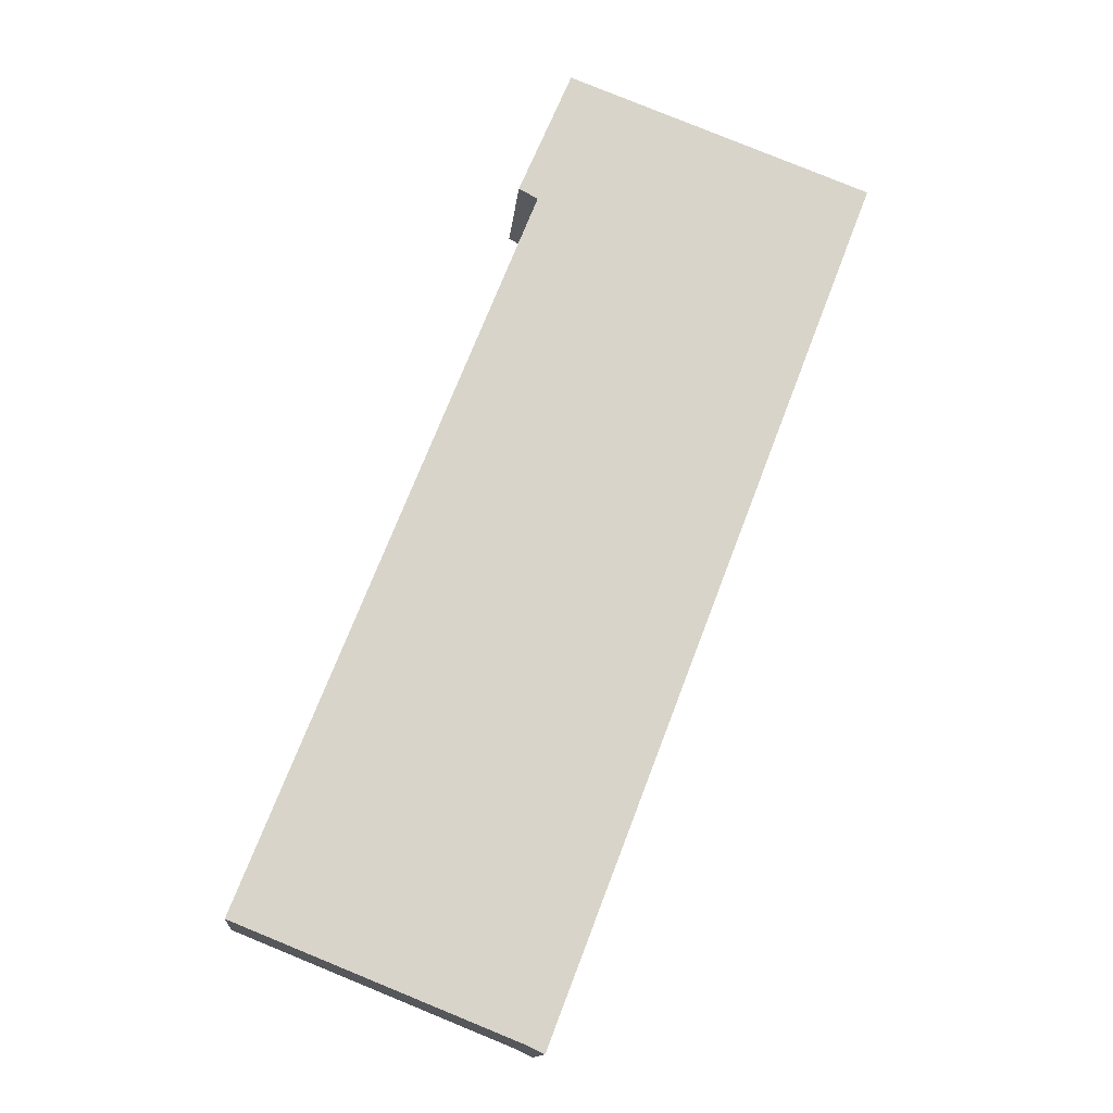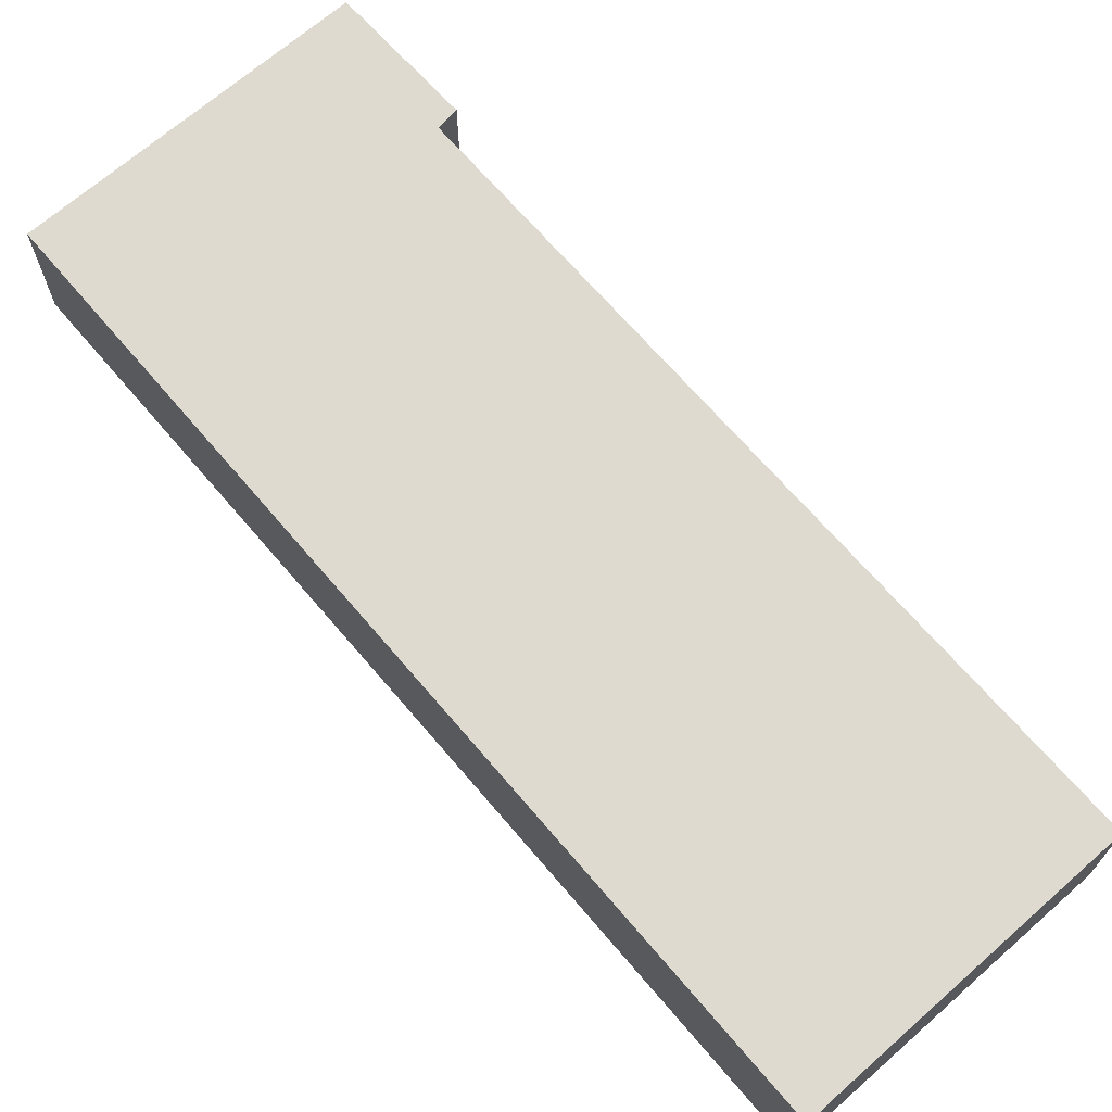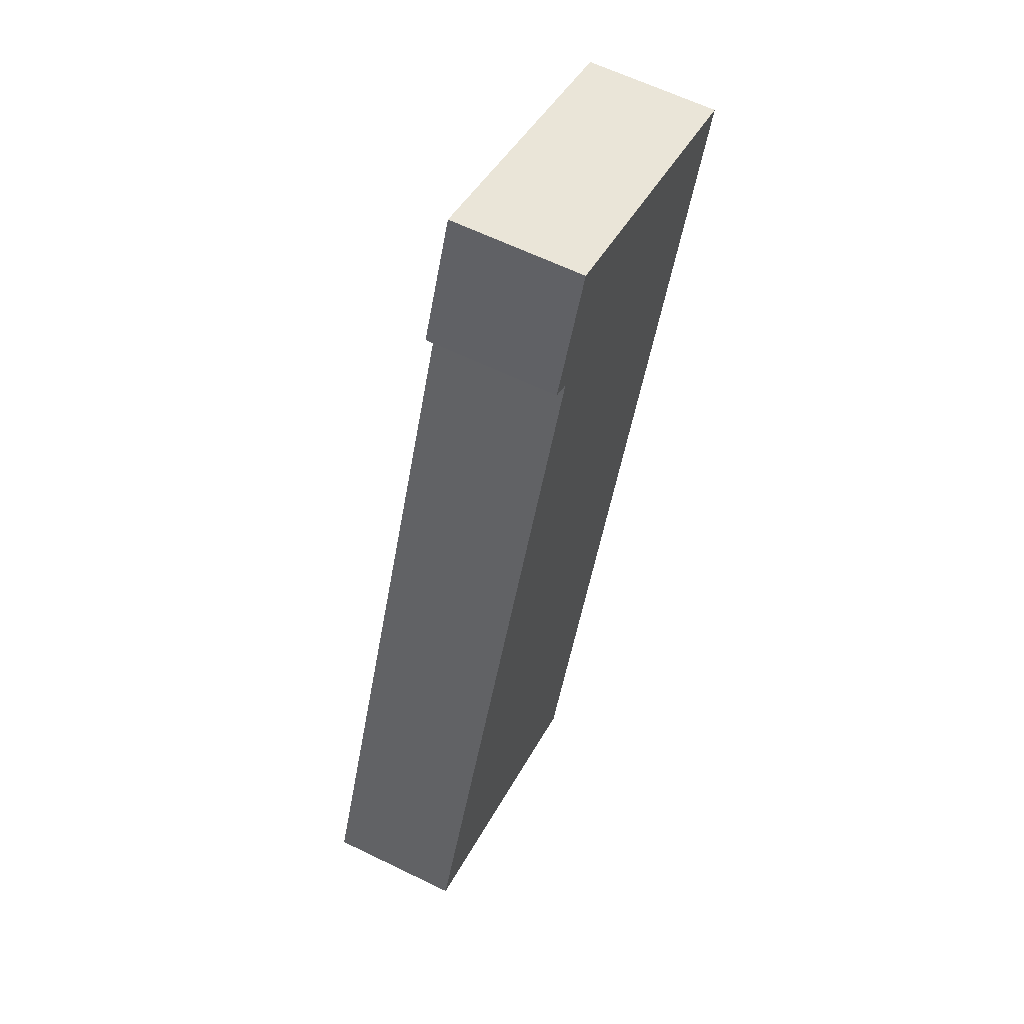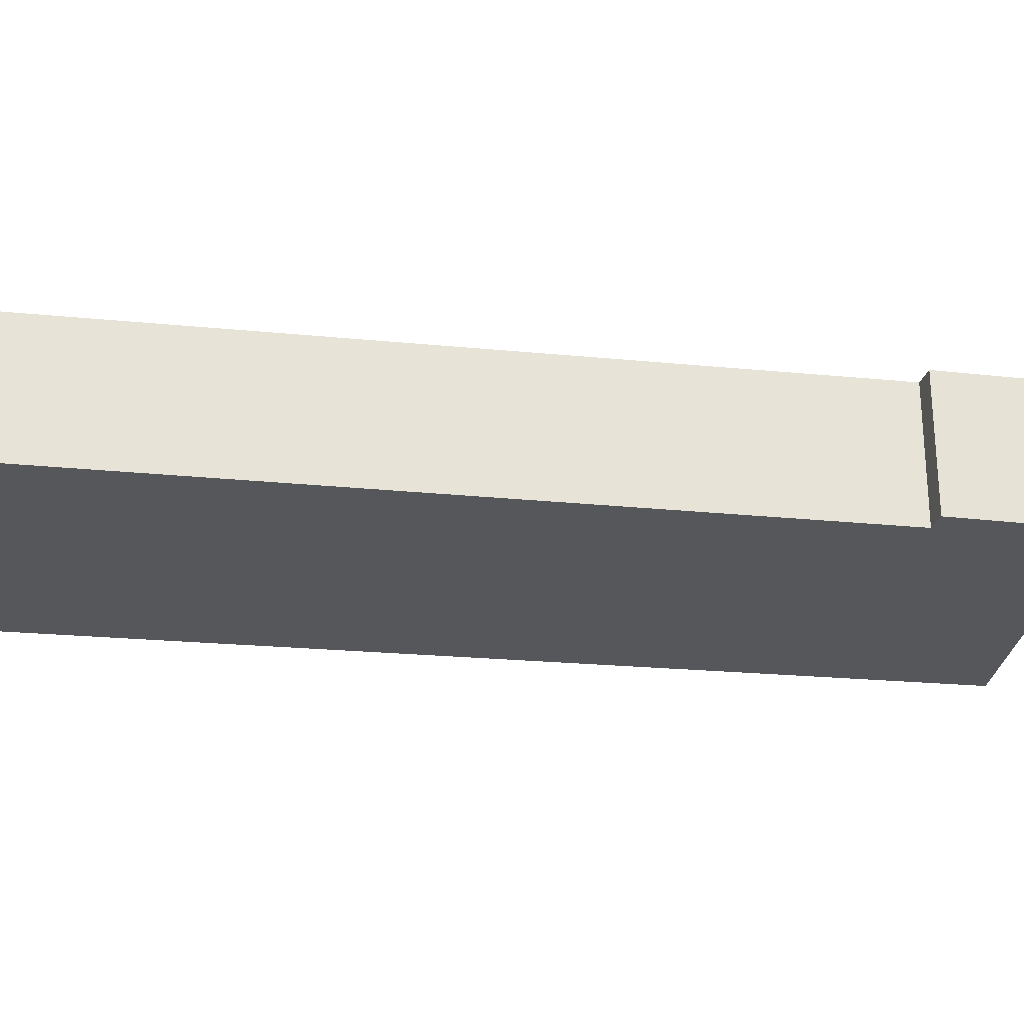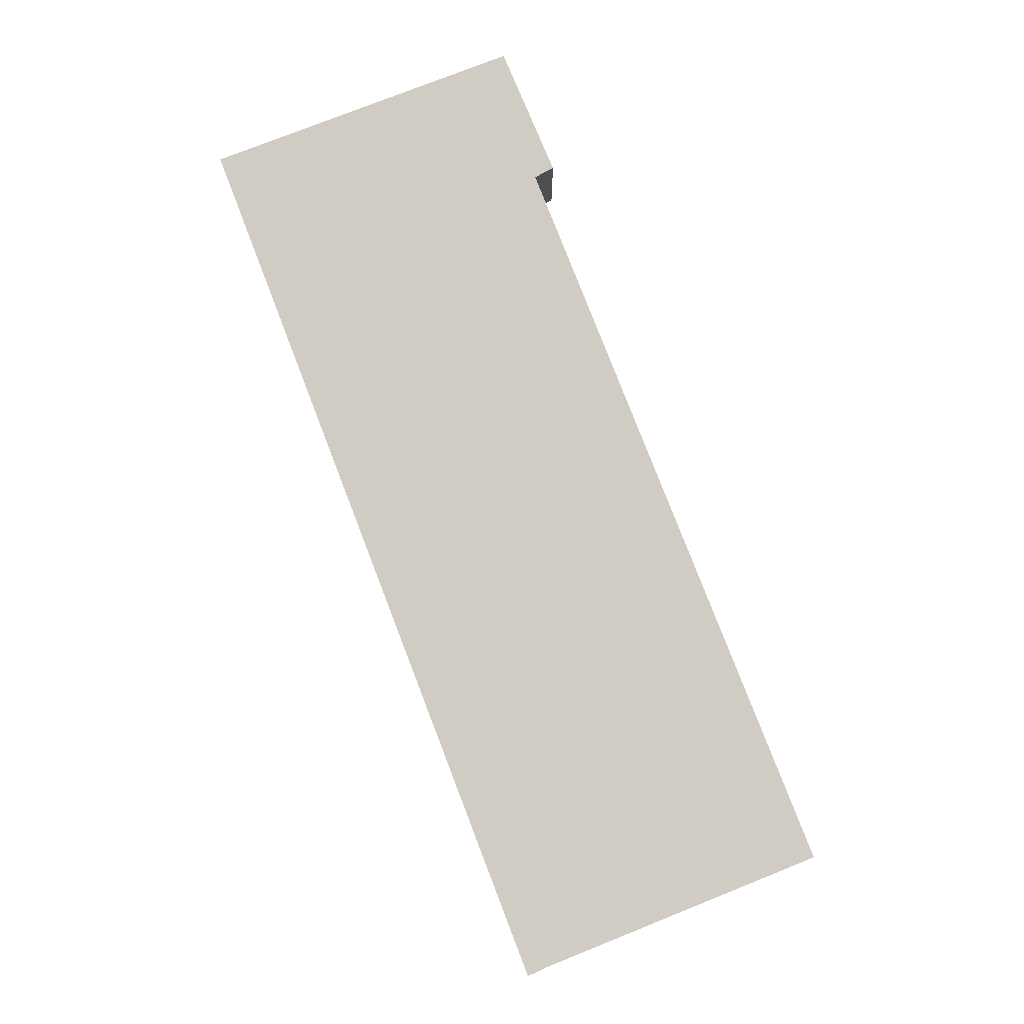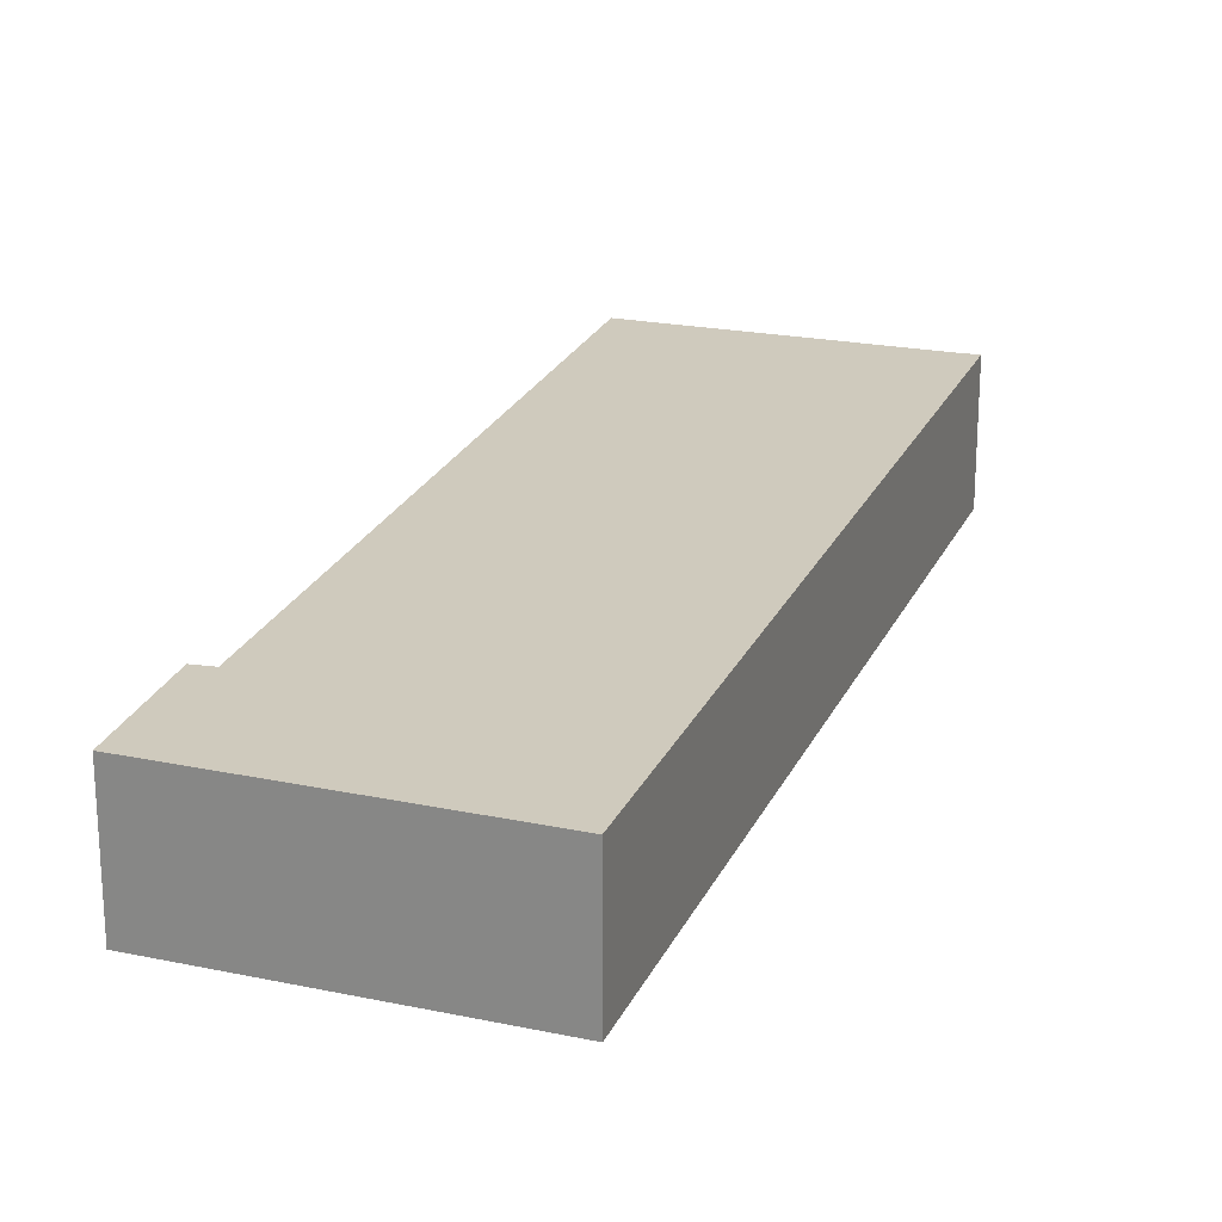
<metadata>
{"format":"obj","ext":"obj","renderer":"f3d","projection":"perspective","resolution":1024,"background":"white","views":[{"elev":-13.7,"azim":-5.4,"up":"+Z"},{"elev":70.7,"azim":160.4,"up":"+Y"},{"elev":62.4,"azim":-63.7,"up":"+Z"},{"elev":-26.9,"azim":-76.9,"up":"+Y"},{"elev":-6.0,"azim":-179.6,"up":"+Z"},{"elev":22.8,"azim":40.5,"up":"+Y"}]}
</metadata>
<code>
v  5.114 2.505 -2.072
v  11.58 2.505 13.71
v  5.479 2.505 -2.241
v  0 2.505 1.534e-16
v  3.497 2.505 8.764
v  5.321 2.505 13.33
v  5.95 2.505 15.81
v  4.969 2.505 13.52
v  4.969 -8.277e-16 13.52
v  5.95 -9.681e-16 15.81
v  11.58 -8.392e-16 13.71
v  5.479 1.372e-16 -2.241
v  5.114 1.269e-16 -2.072
v  0 0 0
v  5.321 -8.164e-16 13.33
v  3.497 -5.366e-16 8.764
g defaultobject
f 1 2 3
f 2 1 4
f 2 4 5
f 2 5 6
f 2 6 7
f 7 6 8
f 9 7 8
f 7 9 10
f 10 2 7
f 2 10 11
f 11 3 2
f 3 11 12
f 12 1 3
f 1 12 13
f 14 1 13
f 15 8 6
f 8 15 9
f 14 4 1
f 14 5 4
f 5 14 16
f 5 16 6
f 6 16 15
f 9 15 10
f 10 12 11
f 12 10 15
f 12 15 16
f 12 16 13
f 13 16 14

</code>
